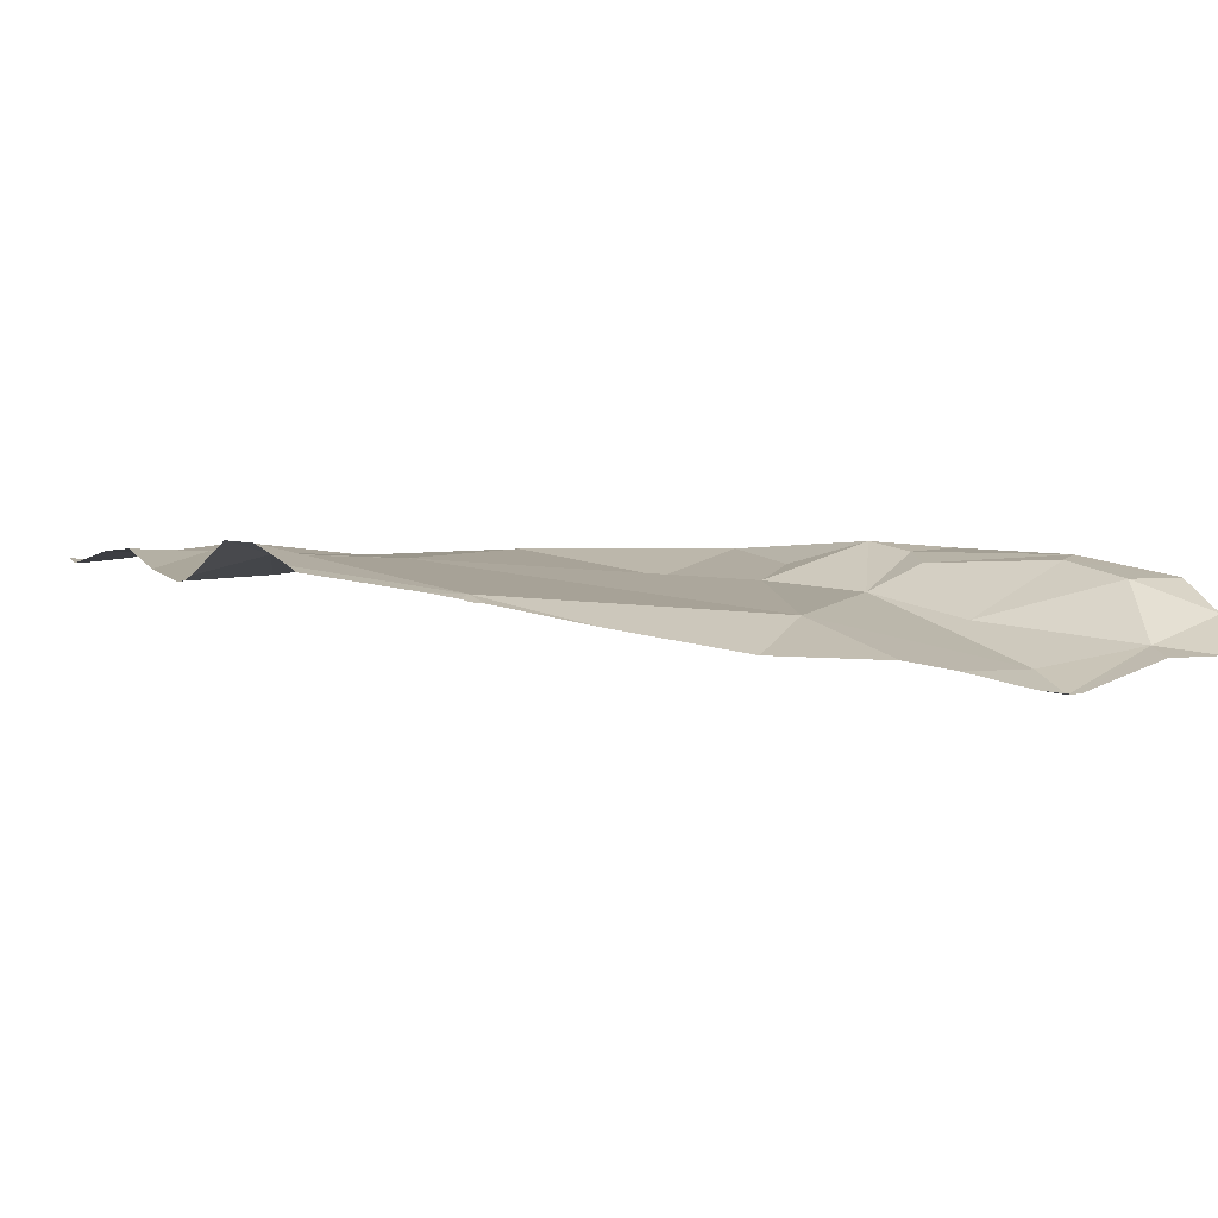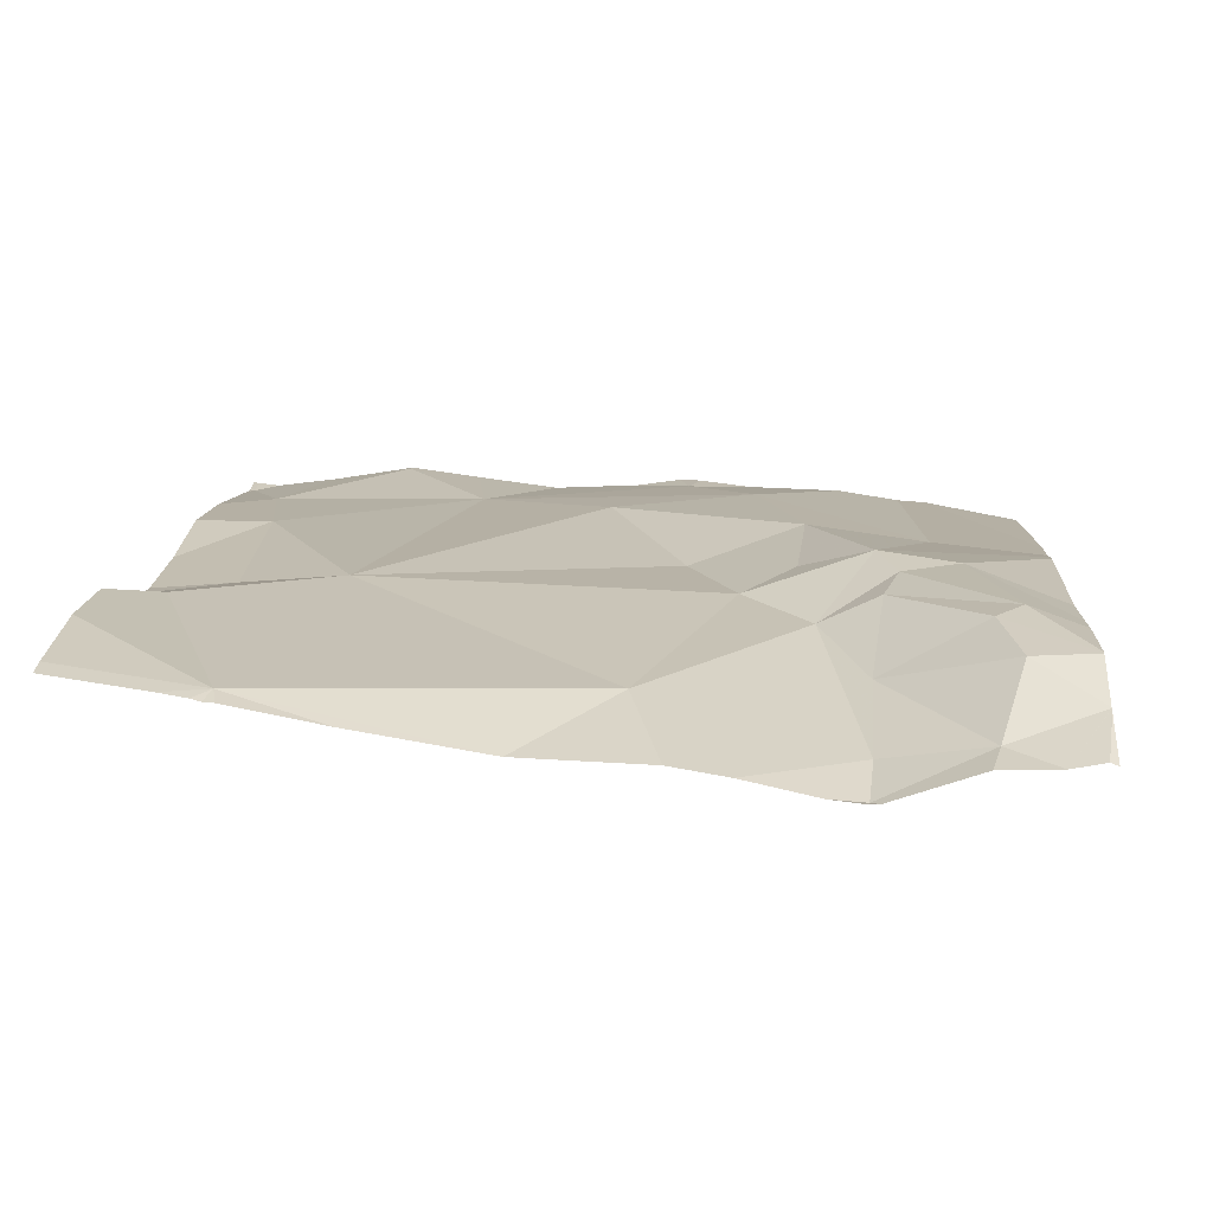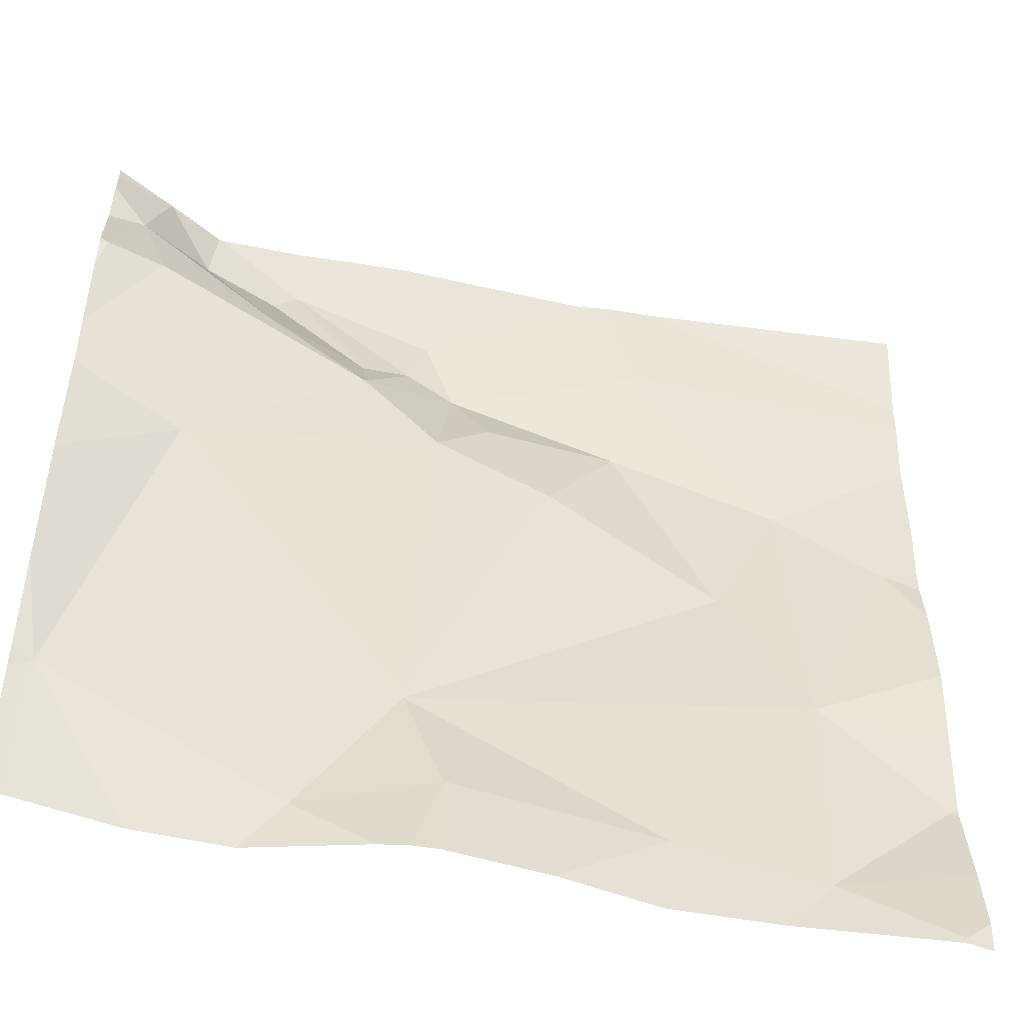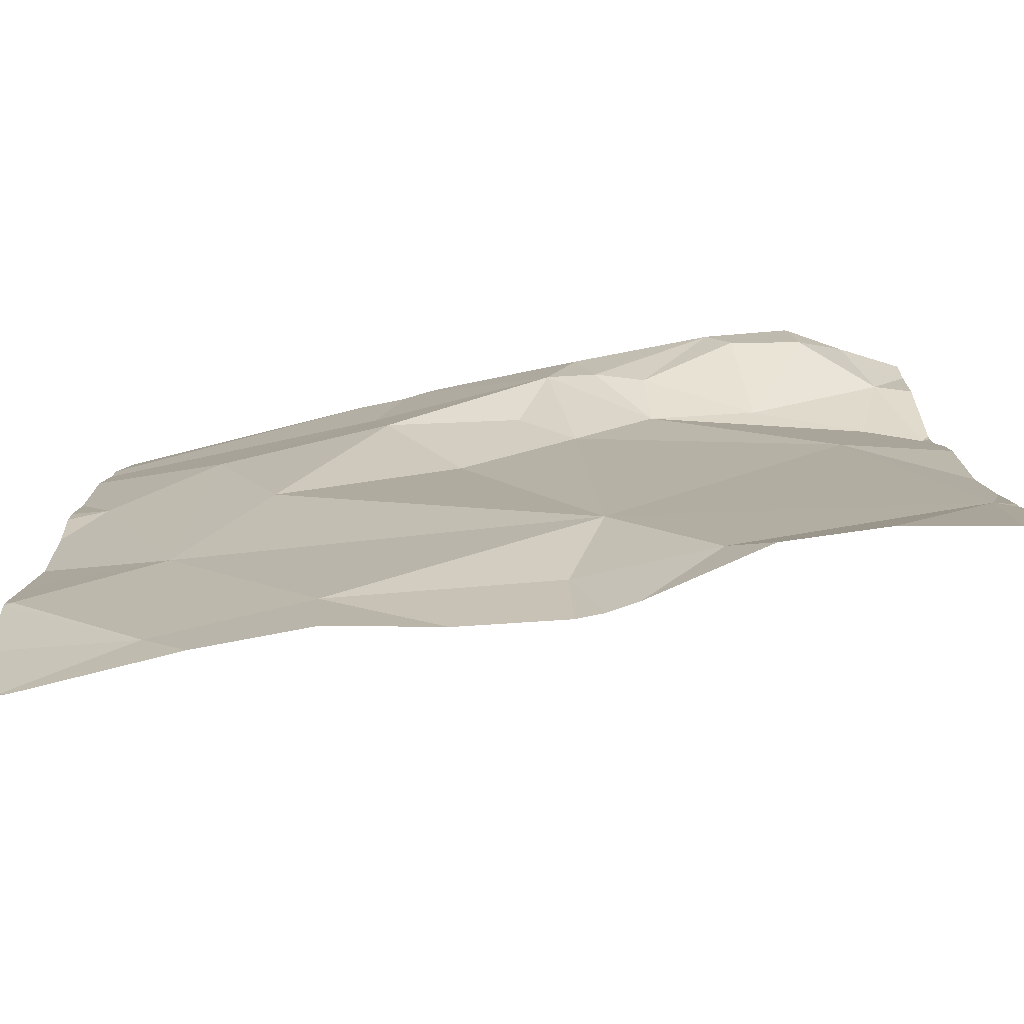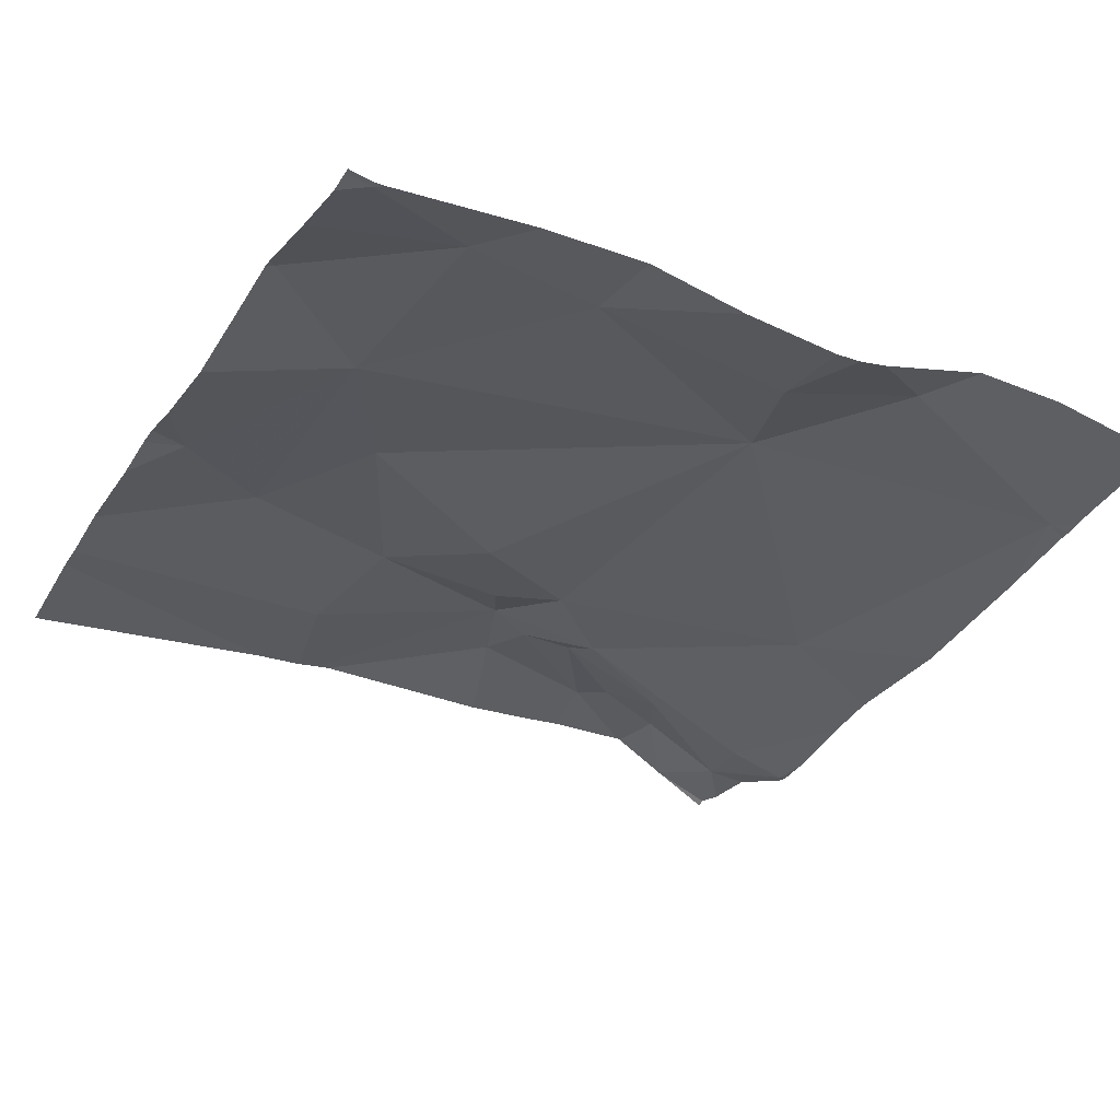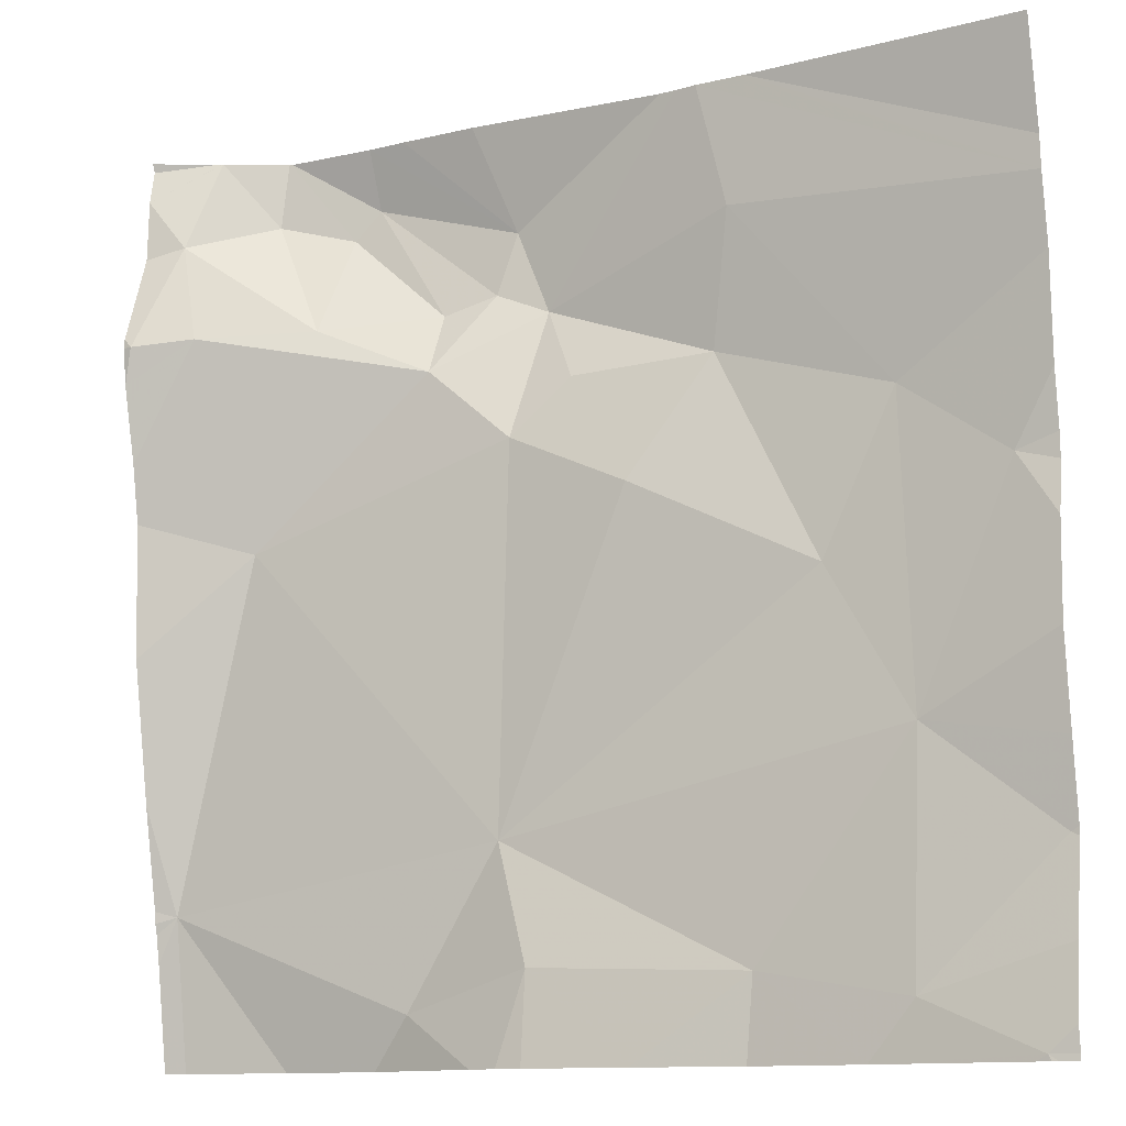
<metadata>
{"format":"obj","ext":"obj","renderer":"f3d","projection":"perspective","resolution":1024,"background":"white","views":[{"elev":-0.3,"azim":67.0,"up":"+Z"},{"elev":11.0,"azim":93.8,"up":"+Z"},{"elev":-51.5,"azim":168.9,"up":"+Y"},{"elev":-74.4,"azim":11.3,"up":"+Y"},{"elev":-28.1,"azim":-28.3,"up":"+Z"},{"elev":-12.1,"azim":-151.0,"up":"+Y"}]}
</metadata>
<code>
v -61.15 276.3 483.3
v -61 276.4 483.3
v -61.07 276.5 483.4
v -61.15 276.5 483.4
v -61.08 276.5 483.4
v -61.52 276.5 483.4
v -60.96 276.3 483.2
v -61.31 275.6 483.4
v -61.34 275.6 483.3
v -61.59 275.6 483.4
v -61.87 275.6 483.4
v -61.48 275.6 483.4
v -61.03 276.3 483.3
v -61.08 276.1 483.3
v -61.71 275.6 483.4
v -61.19 275.6 483.4
v -60.98 275.7 483.3
v -60.98 275.6 483.4
v -61.09 275.6 483.4
v -61.56 276.3 483.4
v -61.67 276.1 483.4
v -61.76 275.7 483.4
v -61.76 275.9 483.4
v -61.6 275.7 483.4
v -61.48 276.2 483.4
v -61.33 275.8 483.4
v -61.27 276.3 483.3
v -61.37 276.3 483.4
v -61.59 276.4 483.4
v -61.18 276.5 483.4
v -61.32 276.4 483.4
v -61.41 276.3 483.4
v -61.27 276.4 483.4
v -61.35 276.2 483.4
v -61.31 276.5 483.4
v -60.95 276.2 483.3
v -61.37 275.7 483.4
v -61.54 276.5 483.4
v -61.88 275.6 483.4
v -61.02 276.5 483.3
v -61.23 275.6 483.4
v -61.34 276.4 483.4
v -61.75 276.2 483.4
v -60.95 276.4 483.3
v -60.95 276 483.3
v -60.95 275.8 483.3
v -61.9 275.8 483.4
v -60.95 276.3 483.2
v -60.95 276.3 483.2
v -60.95 275.7 483.3
v -61.86 276.1 483.4
v -60.95 276.5 483.3
v -60.95 276.3 483.2
v -60.95 276.1 483.3
v -61.02 276.5 483.3
v -61.56 276.5 483.4
v -61.91 276.4 483.4
v -61.91 276.3 483.4
v -61.91 276.4 483.4
v -61.91 276.1 483.4
v -61.91 276.1 483.4
v -61.91 276.2 483.4
v -61.91 276.2 483.4
v -61.91 275.8 483.4
v -61.91 275.8 483.4
v -61.91 275.9 483.4
v -61.91 276 483.4
v -61.91 275.7 483.4
v -61.02 276.5 483.3
v -61.91 275.6 483.4
v -61.91 275.6 483.4
v -61.08 276.5 483.4
v -60.95 276.5 483.3
v -60.95 275.9 483.3
v -60.95 275.7 483.3
v -60.95 275.7 483.3
v -61.08 276.5 483.4
v -61.37 275.6 483.3
v -61.89 275.6 483.4
v -61.88 275.6 483.4
v -61.91 275.6 483.4
v -61.88 275.6 483.4
v -60.96 275.6 483.3
v -60.95 275.6 483.3
v -61.18 276.5 483.4
v -61.22 276.5 483.4
v -61.61 276.5 483.4
v -60.95 276.5 483.3
v -60.96 276.5 483.3
v -61.02 276.5 483.3
v -61.6 276.5 483.4
v -61.87 276.5 483.3
v -61.91 276.5 483.3
f 3 1 2
f 80 39 82
f 1 13 2
f 4 1 3
f 77 3 5
f 30 4 77
f 69 2 55
f 86 42 85
f 79 39 70
f 85 30 72
f 2 7 49
f 78 37 12
f 53 13 36
f 13 14 54
f 45 17 74
f 12 24 10
f 40 52 73
f 13 7 2
f 9 37 78
f 14 13 27
f 55 52 40
f 47 22 23
f 19 41 16
f 21 25 20
f 43 21 20
f 20 28 29
f 22 24 23
f 23 24 26
f 20 25 32
f 21 23 26
f 14 27 34
f 29 28 38
f 31 33 30
f 42 31 30
f 34 32 25
f 27 33 31
f 31 28 27
f 28 32 34
f 26 17 14
f 26 24 37
f 24 22 15
f 8 37 9
f 37 24 12
f 15 39 11
f 56 29 38
f 26 37 41
f 28 31 42
f 43 29 57
f 42 30 85
f 17 26 41
f 1 4 33
f 1 33 27
f 4 30 33
f 34 25 26
f 34 27 28
f 28 42 6
f 14 34 26
f 28 20 32
f 38 28 6
f 25 21 26
f 43 20 29
f 13 1 27
f 87 57 91
f 23 21 43
f 75 17 18
f 74 17 46
f 35 42 86
f 22 47 64
f 39 22 68
f 40 73 90
f 8 41 37
f 51 43 58
f 23 51 60
f 36 13 54
f 65 23 66
f 43 51 23
f 11 39 80
f 6 42 35
f 52 2 44
f 57 29 56
f 58 43 57
f 55 2 52
f 44 2 49
f 45 14 17
f 60 51 61
f 10 24 15
f 15 22 39
f 61 51 63
f 54 14 45
f 62 51 58
f 63 51 62
f 53 7 13
f 64 47 65
f 48 7 53
f 65 47 23
f 66 23 67
f 16 41 8
f 67 23 60
f 68 22 64
f 49 7 48
f 79 70 81
f 19 17 41
f 46 17 50
f 70 39 71
f 71 39 68
f 50 17 76
f 69 3 2
f 76 17 75
f 72 30 77
f 18 17 19
f 5 3 69
f 82 39 79
f 77 4 3
f 83 75 18
f 84 75 83
f 87 59 57
f 89 73 88
f 90 73 89
f 91 57 56
f 92 59 87
f 93 59 92

</code>
